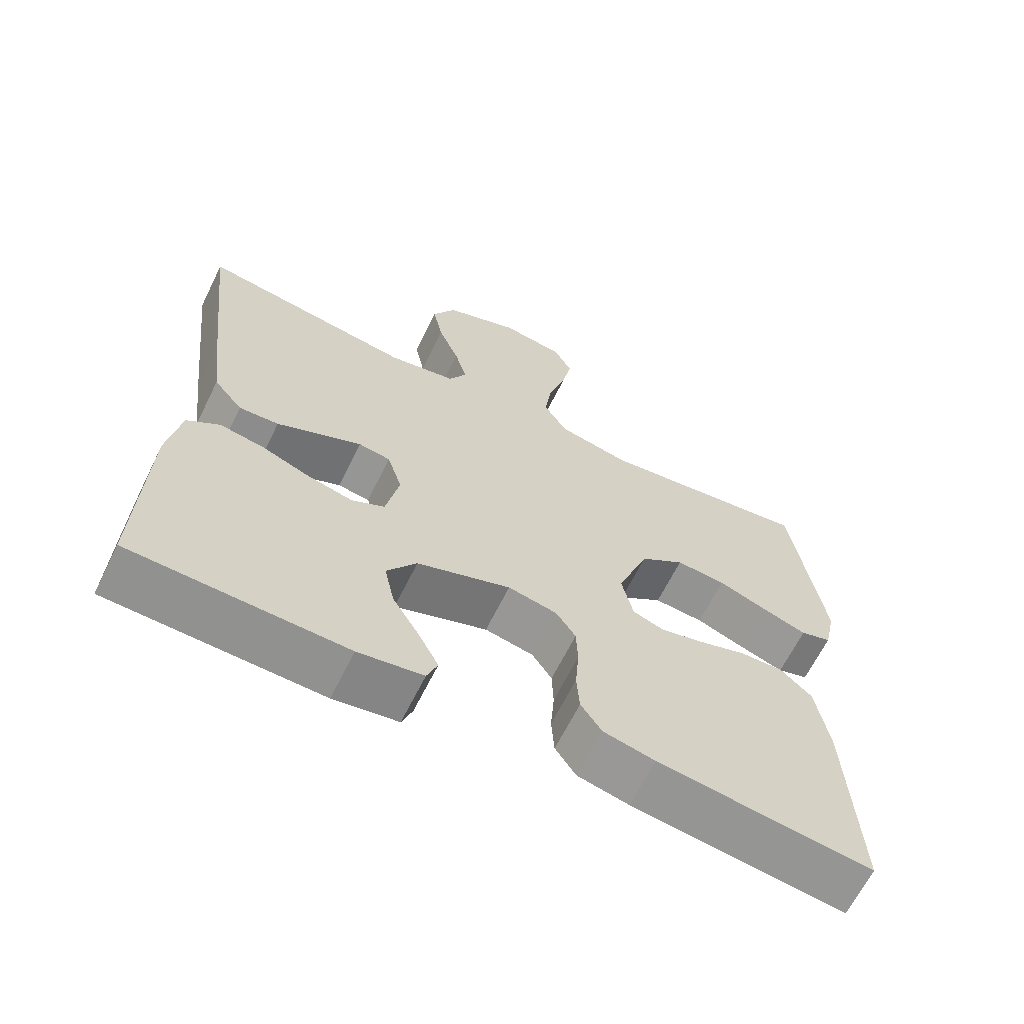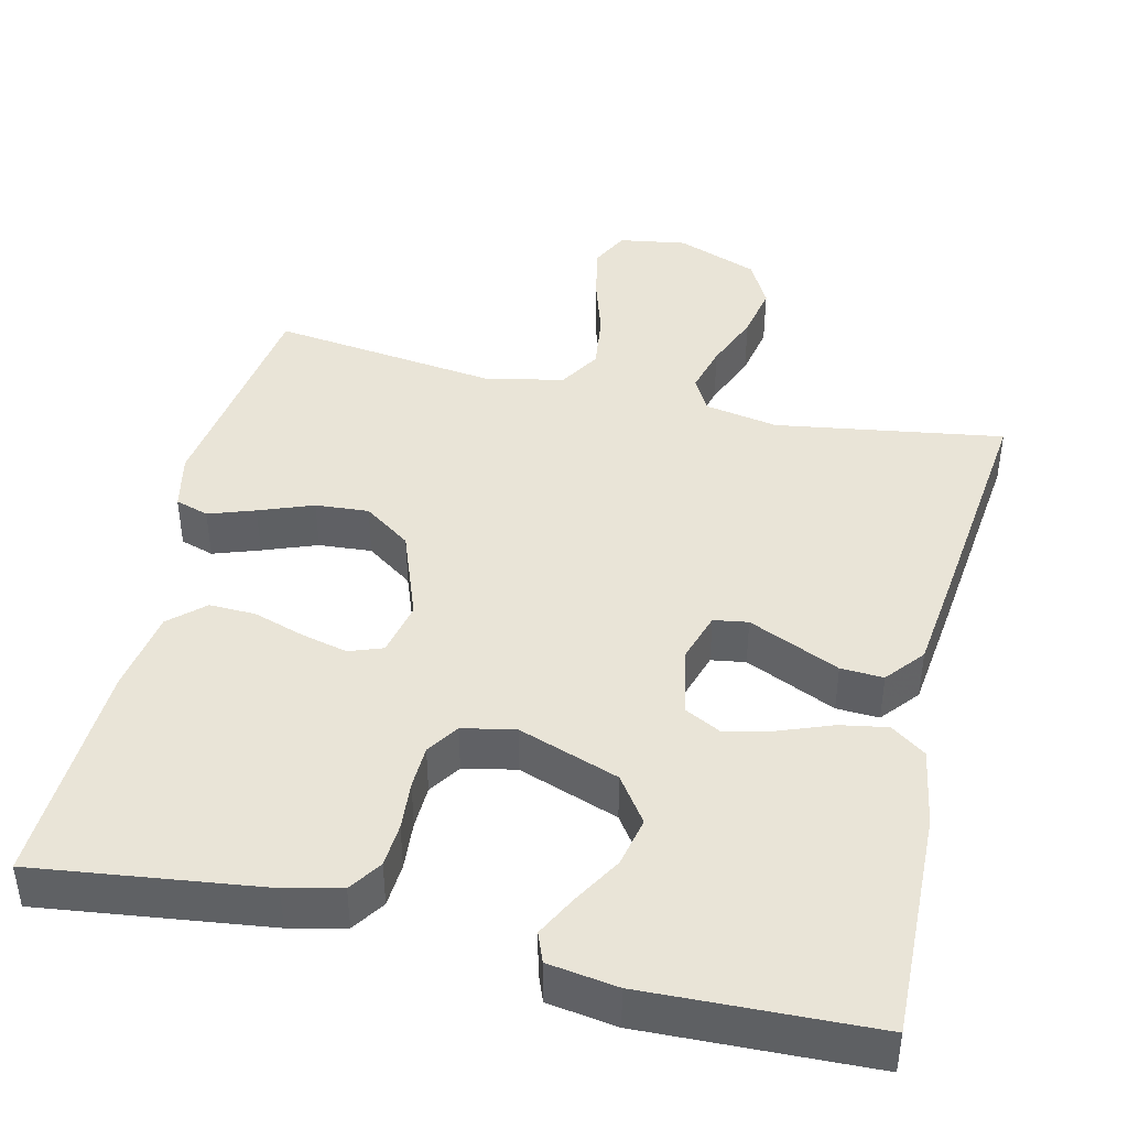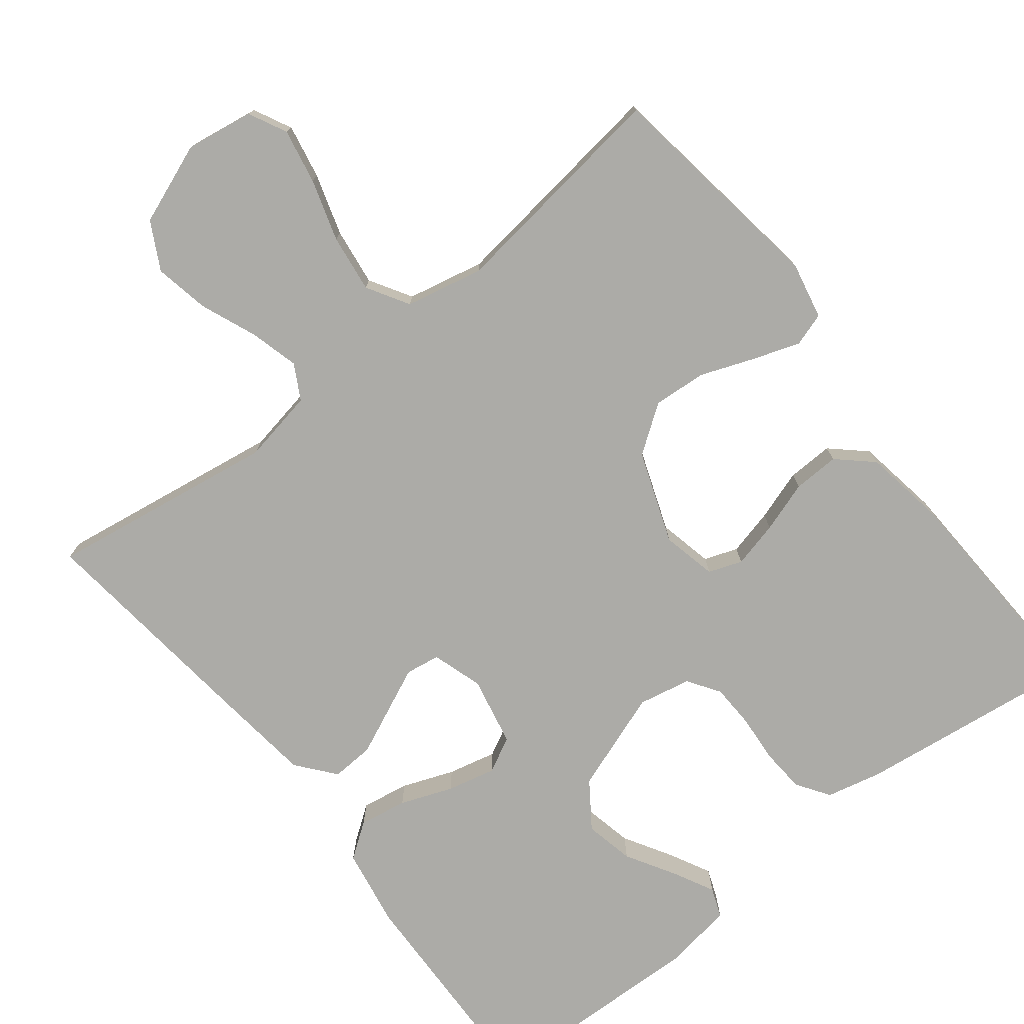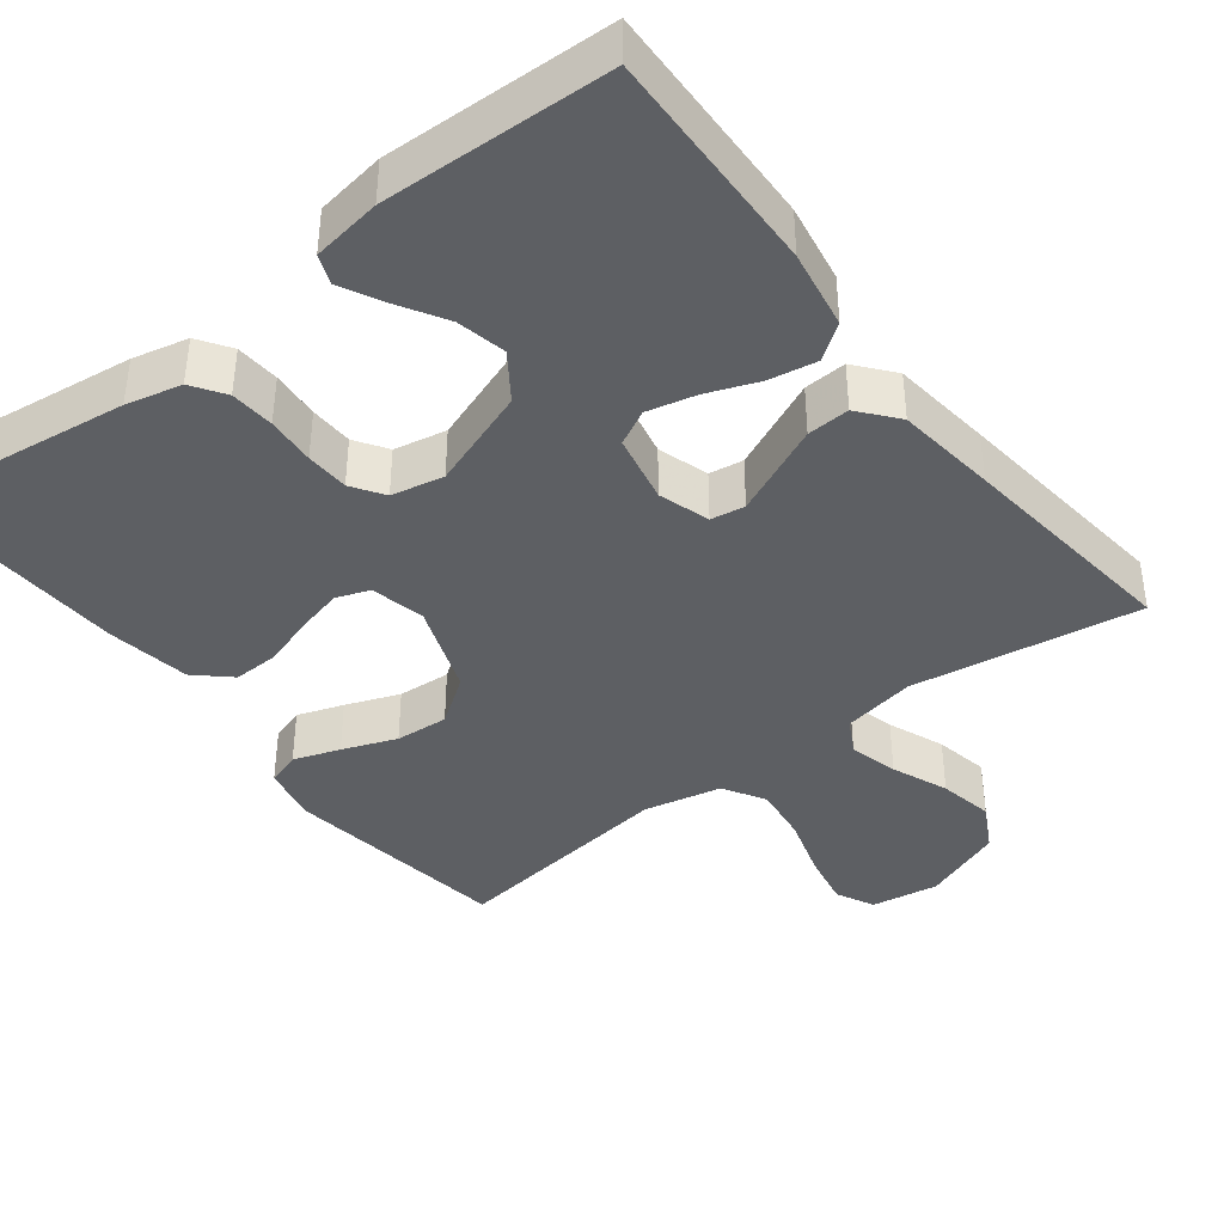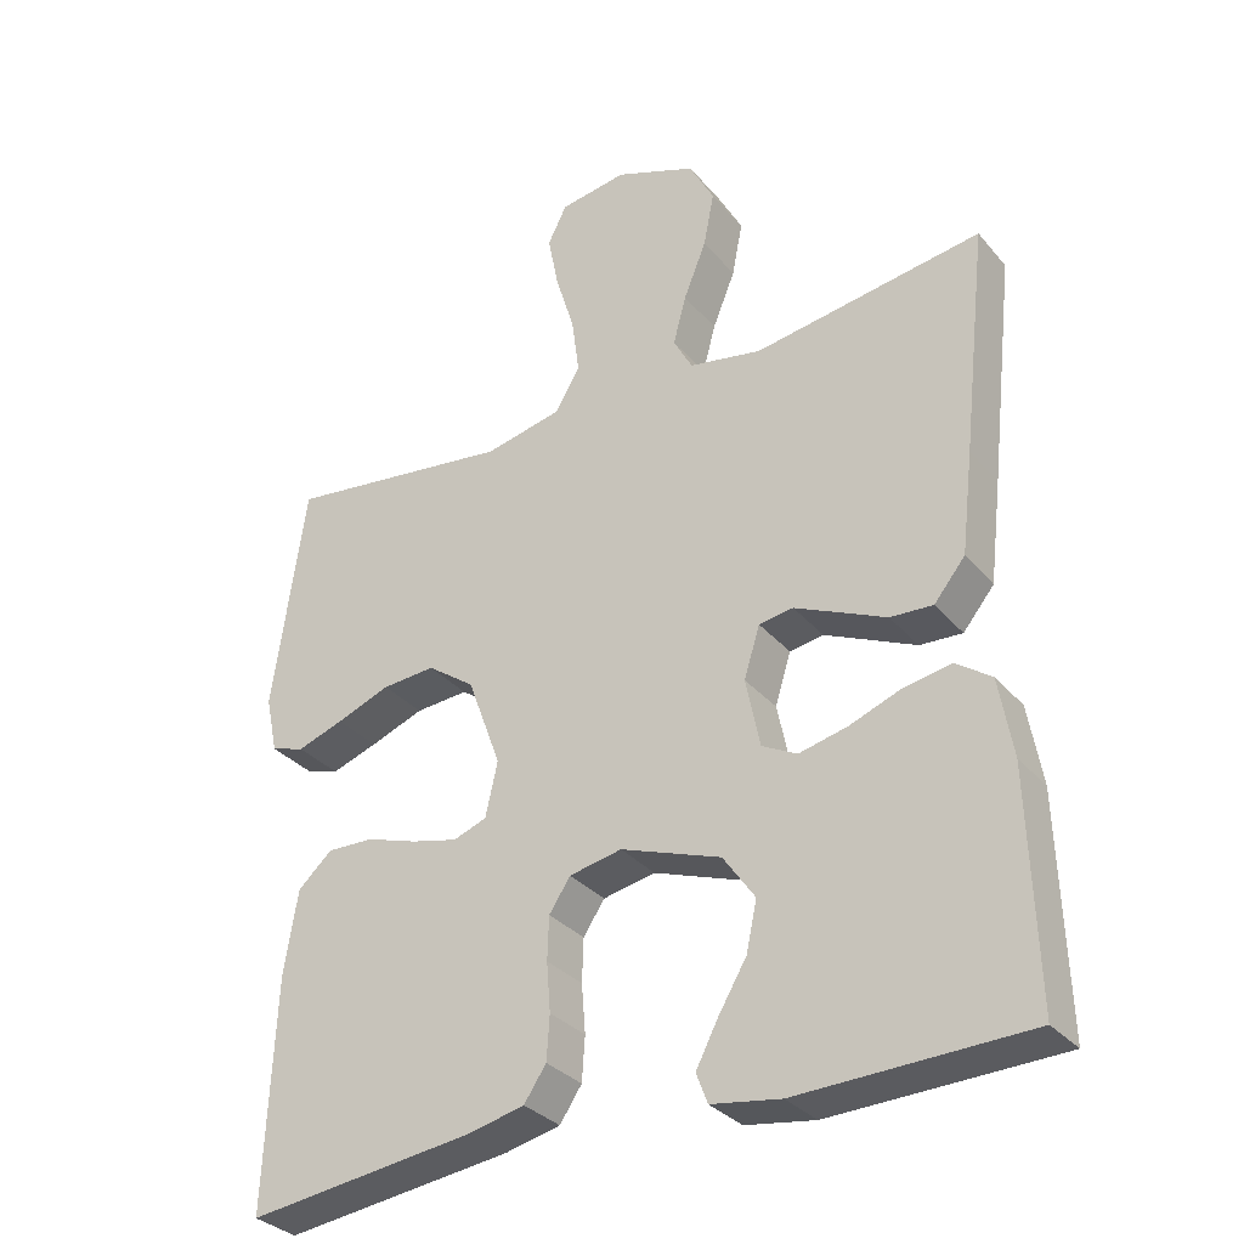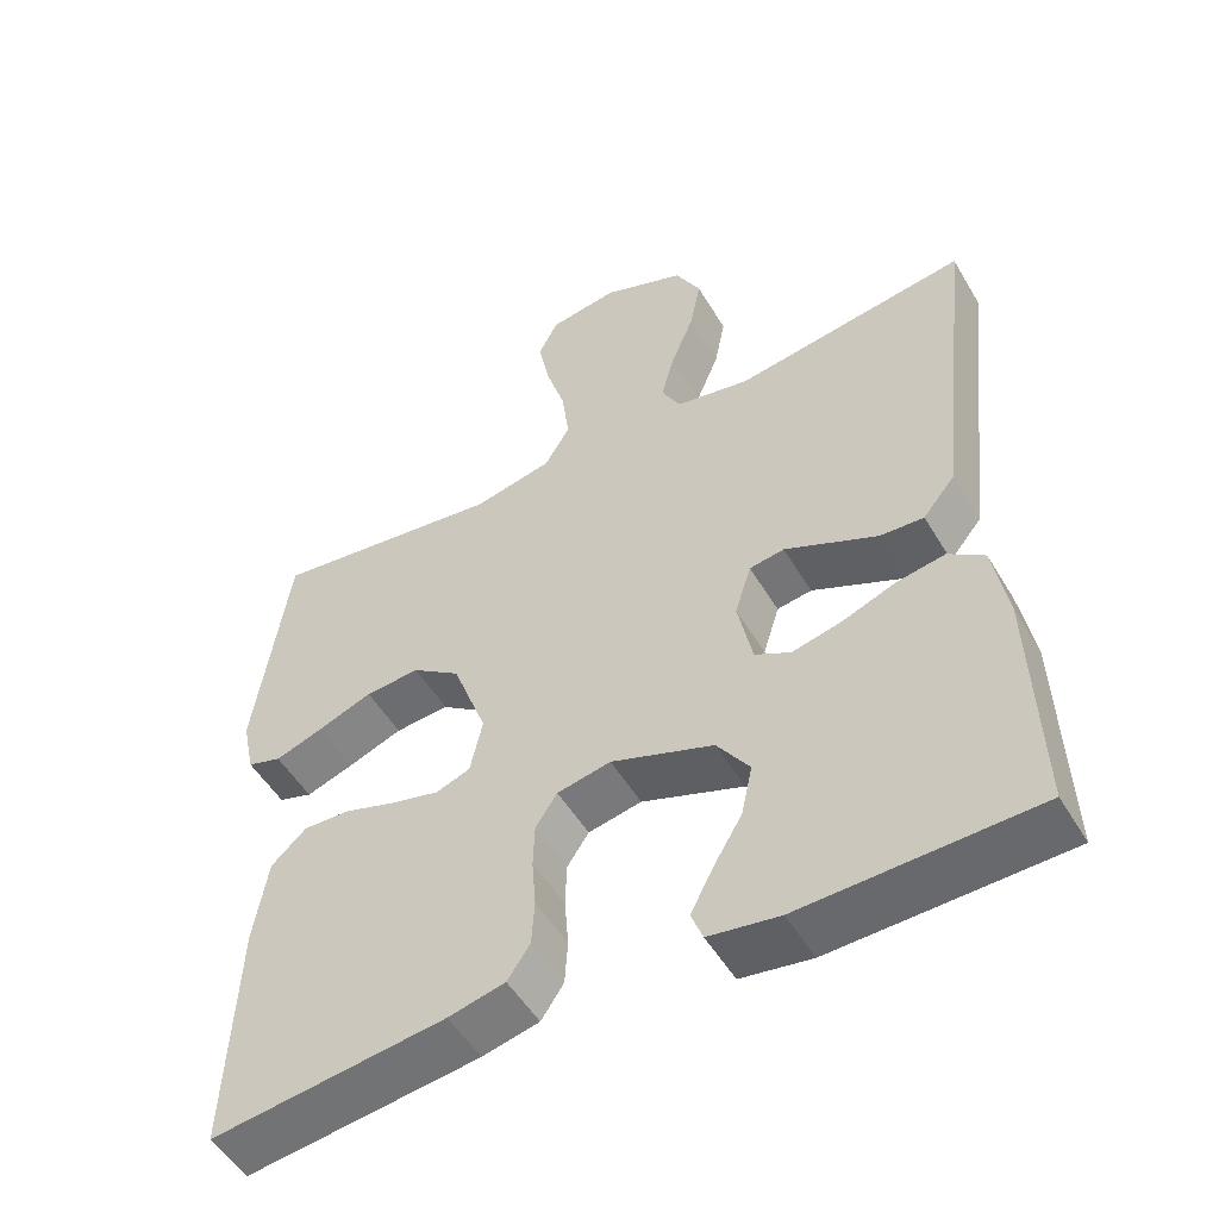
<metadata>
{"format":"obj","ext":"obj","renderer":"f3d","projection":"perspective","resolution":1024,"background":"white","views":[{"elev":-65.3,"azim":-26.3,"up":"+Z"},{"elev":43.0,"azim":-166.8,"up":"+Y"},{"elev":-76.2,"azim":38.2,"up":"+Y"},{"elev":-40.1,"azim":-142.4,"up":"+Y"},{"elev":-32.0,"azim":-146.8,"up":"+Z"},{"elev":-51.7,"azim":-150.0,"up":"+Z"}]}
</metadata>
<code>
v 0.5 0.07 0.5
v 0.543 0.07 0.2
v 0.527 0.07 0.125
v 0.483 0.07 0.111
v 0.422 0.07 0.132
v 0.351 0.07 0.159
v 0.281 0.07 0.164
v 0.219 0.07 0.12
v 0.175 0.07 0
v 0.191 0.07 -0.072
v 0.235 0.07 -0.088
v 0.296 0.07 -0.073
v 0.363 0.07 -0.051
v 0.424 0.07 -0.049
v 0.469 0.07 -0.09
v 0.487 0.07 -0.2
v 0.5 0.07 -0.5
v 0.2 0.07 -0.462
v 0.127 0.07 -0.445
v 0.098 0.07 -0.402
v 0.094 0.07 -0.344
v 0.099 0.07 -0.28
v 0.097 0.07 -0.223
v 0.069 0.07 -0.181
v 0 0.07 -0.167
v -0.132 0.07 -0.214
v -0.174 0.07 -0.274
v -0.16 0.07 -0.339
v -0.122 0.07 -0.403
v -0.094 0.07 -0.457
v -0.109 0.07 -0.496
v -0.2 0.07 -0.51
v -0.5 0.07 -0.5
v -0.491 0.07 -0.2
v -0.473 0.07 -0.096
v -0.427 0.07 -0.063
v -0.364 0.07 -0.074
v -0.296 0.07 -0.1
v -0.232 0.07 -0.115
v -0.186 0.07 -0.091
v -0.167 0.07 0
v -0.188 0.07 0.067
v -0.233 0.07 0.074
v -0.291 0.07 0.048
v -0.353 0.07 0.02
v -0.409 0.07 0.017
v -0.45 0.07 0.067
v -0.466 0.07 0.2
v -0.5 0.07 0.5
v -0.2 0.07 0.454
v -0.104 0.07 0.472
v -0.079 0.07 0.518
v -0.096 0.07 0.582
v -0.126 0.07 0.656
v -0.14 0.07 0.728
v -0.107 0.07 0.79
v 0 0.07 0.831
v 0.089 0.07 0.817
v 0.114 0.07 0.767
v 0.1 0.07 0.695
v 0.075 0.07 0.614
v 0.065 0.07 0.538
v 0.098 0.07 0.483
v 0.2 0.07 0.461
v 0.5 0 0.5
v 0.543 0 0.2
v 0.527 0 0.125
v 0.483 0 0.111
v 0.422 0 0.132
v 0.351 0 0.159
v 0.281 0 0.164
v 0.219 0 0.12
v 0.175 0 0
v 0.191 0 -0.072
v 0.235 0 -0.088
v 0.296 0 -0.073
v 0.363 0 -0.051
v 0.424 0 -0.049
v 0.469 0 -0.09
v 0.487 0 -0.2
v 0.5 0 -0.5
v 0.2 0 -0.462
v 0.127 0 -0.445
v 0.098 0 -0.402
v 0.094 0 -0.344
v 0.099 0 -0.28
v 0.097 0 -0.223
v 0.069 0 -0.181
v 0 0 -0.167
v -0.132 0 -0.214
v -0.174 0 -0.274
v -0.16 0 -0.339
v -0.122 0 -0.403
v -0.094 0 -0.457
v -0.109 0 -0.496
v -0.2 0 -0.51
v -0.5 0 -0.5
v -0.491 0 -0.2
v -0.473 0 -0.096
v -0.427 0 -0.063
v -0.364 0 -0.074
v -0.296 0 -0.1
v -0.232 0 -0.115
v -0.186 0 -0.091
v -0.167 0 0
v -0.188 0 0.067
v -0.233 0 0.074
v -0.291 0 0.048
v -0.353 0 0.02
v -0.409 0 0.017
v -0.45 0 0.067
v -0.466 0 0.2
v -0.5 0 0.5
v -0.2 0 0.454
v -0.104 0 0.472
v -0.079 0 0.518
v -0.096 0 0.582
v -0.126 0 0.656
v -0.14 0 0.728
v -0.107 0 0.79
v 0 0 0.831
v 0.089 0 0.817
v 0.114 0 0.767
v 0.1 0 0.695
v 0.075 0 0.614
v 0.065 0 0.538
v 0.098 0 0.483
v 0.2 0 0.461
f 59 60 61
f 58 59 61
f 57 58 61
f 56 57 61
f 55 56 61
f 54 55 61
f 53 54 61
f 52 53 61 62
f 51 52 62 63
f 48 49 50
f 47 48 50
f 46 47 50
f 45 46 50
f 44 45 50
f 51 63 64
f 50 51 64
f 44 50 64
f 43 44 64
f 36 37 38
f 35 36 38
f 34 35 38
f 33 34 38
f 32 33 38
f 31 32 38
f 30 31 38
f 28 29 30
f 20 21 22
f 19 20 22
f 18 19 22
f 17 18 22
f 16 17 22
f 15 16 22
f 14 15 22
f 13 14 22
f 12 13 22
f 11 12 22 23
f 10 11 23 24
f 4 5 6
f 3 4 6
f 2 3 6
f 1 2 6
f 64 1 6
f 64 6 7
f 64 7 8
f 43 64 8
f 42 43 8
f 41 42 8 9
f 10 24 25
f 9 10 25
f 41 9 25
f 40 41 25
f 39 40 25 26
f 38 39 26 27
f 28 30 38
f 27 28 38
f 125 124 123
f 125 123 122
f 125 122 121
f 125 121 120
f 125 120 119
f 125 119 118
f 125 118 117
f 126 125 117 116
f 127 126 116 115
f 114 113 112
f 114 112 111
f 114 111 110
f 114 110 109
f 114 109 108
f 128 127 115
f 128 115 114
f 128 114 108
f 128 108 107
f 102 101 100
f 102 100 99
f 102 99 98
f 102 98 97
f 102 97 96
f 102 96 95
f 102 95 94
f 94 93 92
f 86 85 84
f 86 84 83
f 86 83 82
f 86 82 81
f 86 81 80
f 86 80 79
f 86 79 78
f 86 78 77
f 86 77 76
f 87 86 76 75
f 88 87 75 74
f 70 69 68
f 70 68 67
f 70 67 66
f 70 66 65
f 70 65 128
f 71 70 128
f 72 71 128
f 72 128 107
f 72 107 106
f 73 72 106 105
f 89 88 74
f 89 74 73
f 89 73 105
f 89 105 104
f 90 89 104 103
f 91 90 103 102
f 102 94 92
f 102 92 91
f 1 65 66 2
f 2 66 67 3
f 3 67 68 4
f 4 68 69 5
f 5 69 70 6
f 6 70 71 7
f 7 71 72 8
f 8 72 73 9
f 9 73 74 10
f 10 74 75 11
f 11 75 76 12
f 12 76 77 13
f 13 77 78 14
f 14 78 79 15
f 15 79 80 16
f 16 80 81 17
f 17 81 82 18
f 18 82 83 19
f 19 83 84 20
f 20 84 85 21
f 21 85 86 22
f 22 86 87 23
f 23 87 88 24
f 24 88 89 25
f 25 89 90 26
f 26 90 91 27
f 27 91 92 28
f 28 92 93 29
f 29 93 94 30
f 30 94 95 31
f 31 95 96 32
f 32 96 97 33
f 33 97 98 34
f 34 98 99 35
f 35 99 100 36
f 36 100 101 37
f 37 101 102 38
f 38 102 103 39
f 39 103 104 40
f 40 104 105 41
f 41 105 106 42
f 42 106 107 43
f 43 107 108 44
f 44 108 109 45
f 45 109 110 46
f 46 110 111 47
f 47 111 112 48
f 48 112 113 49
f 49 113 114 50
f 50 114 115 51
f 51 115 116 52
f 52 116 117 53
f 53 117 118 54
f 54 118 119 55
f 55 119 120 56
f 56 120 121 57
f 57 121 122 58
f 58 122 123 59
f 59 123 124 60
f 60 124 125 61
f 61 125 126 62
f 62 126 127 63
f 63 127 128 64
f 64 128 65 1

</code>
